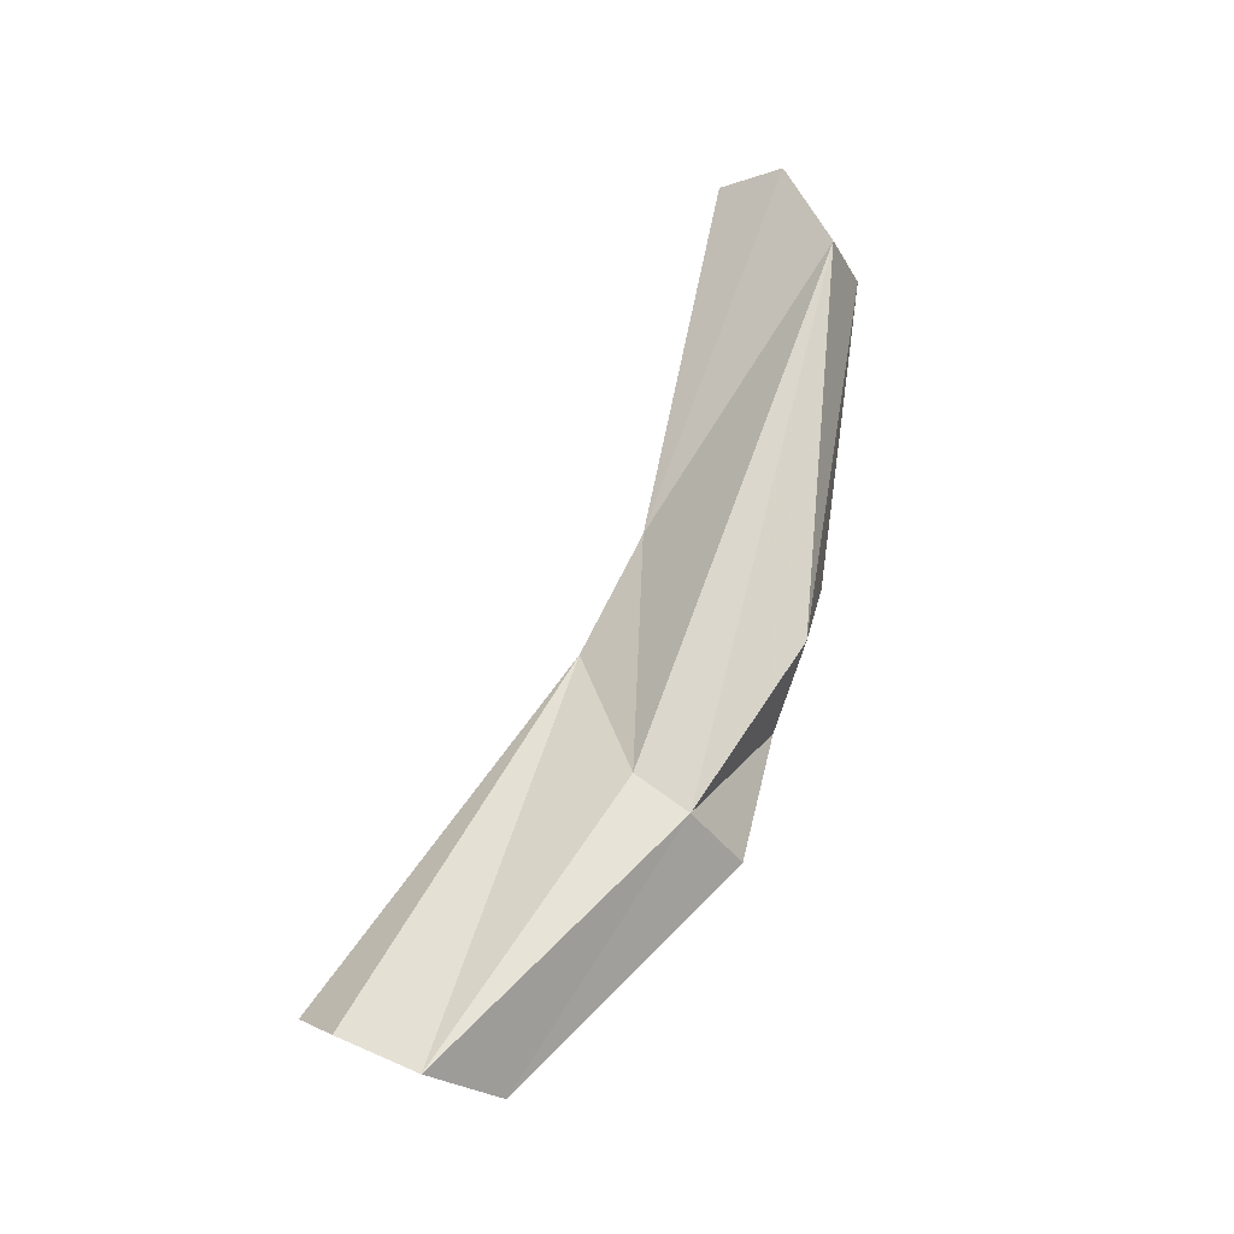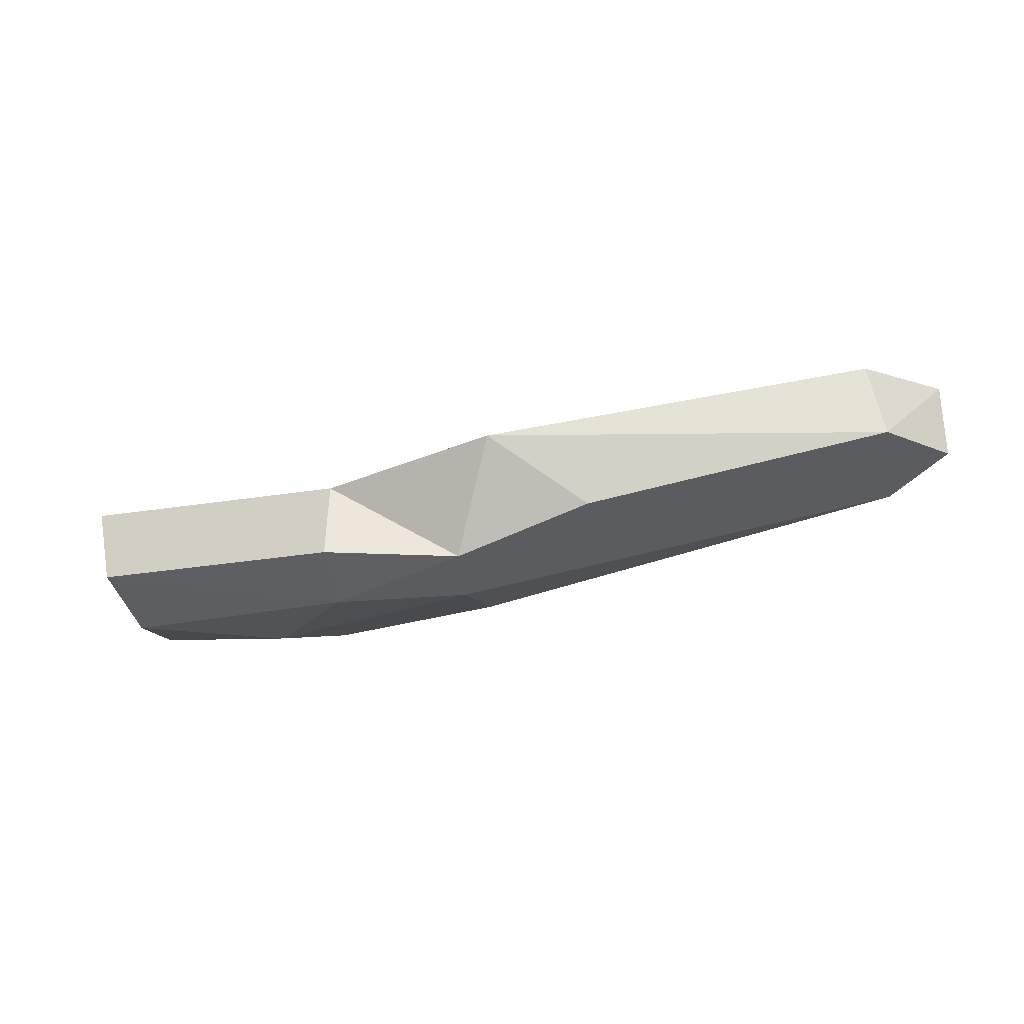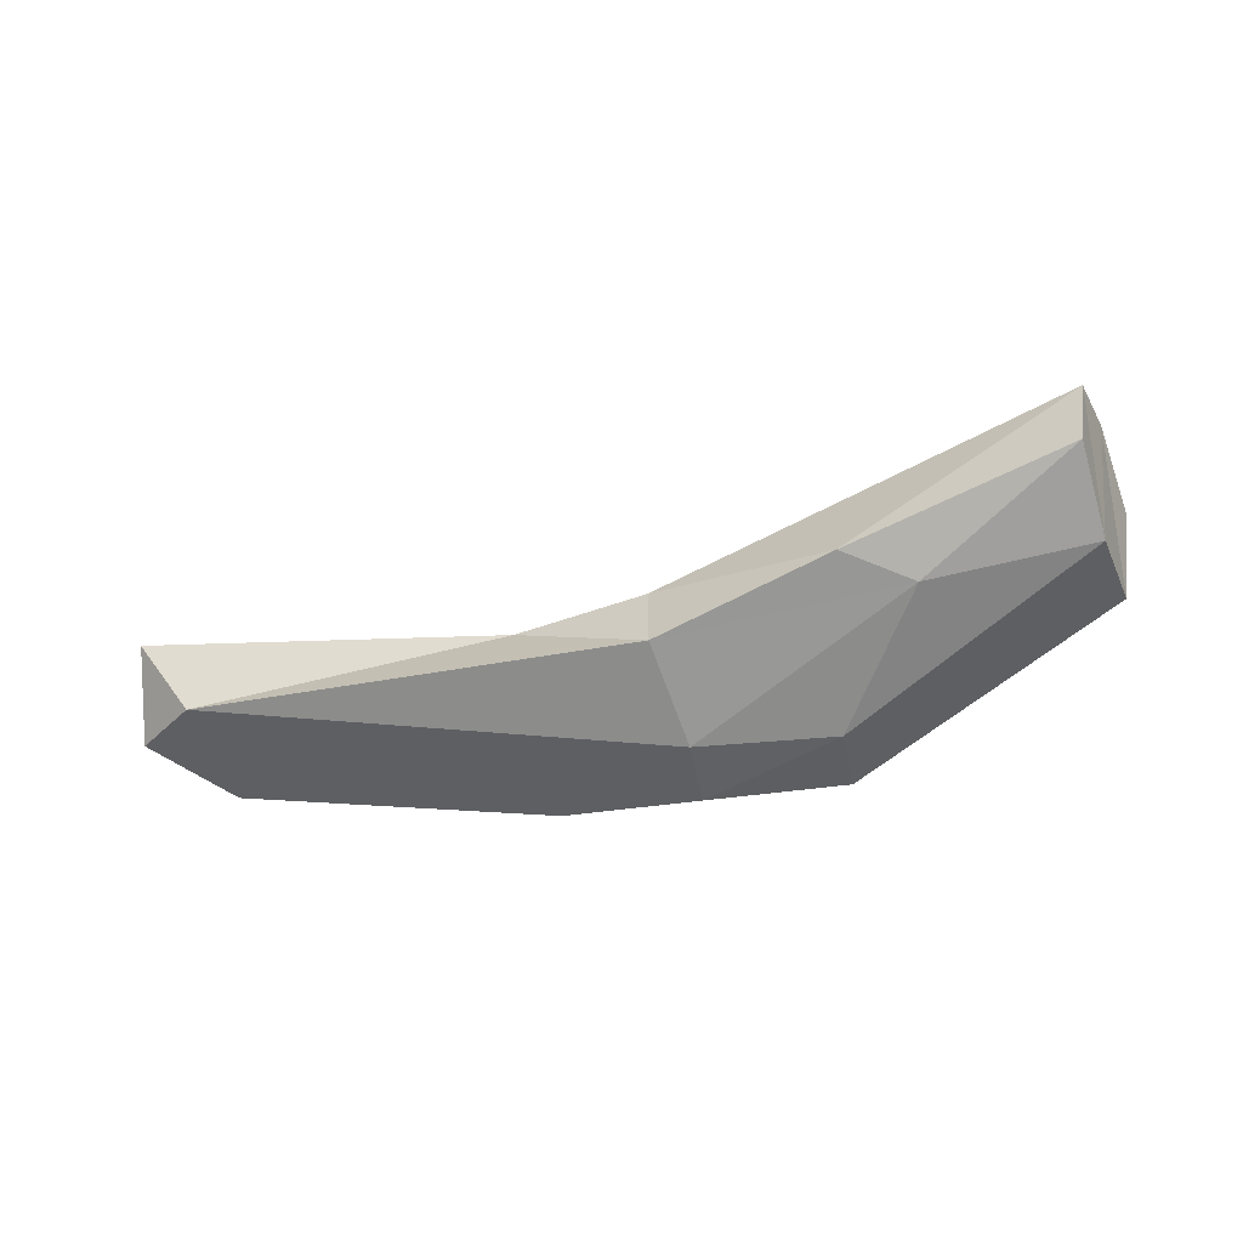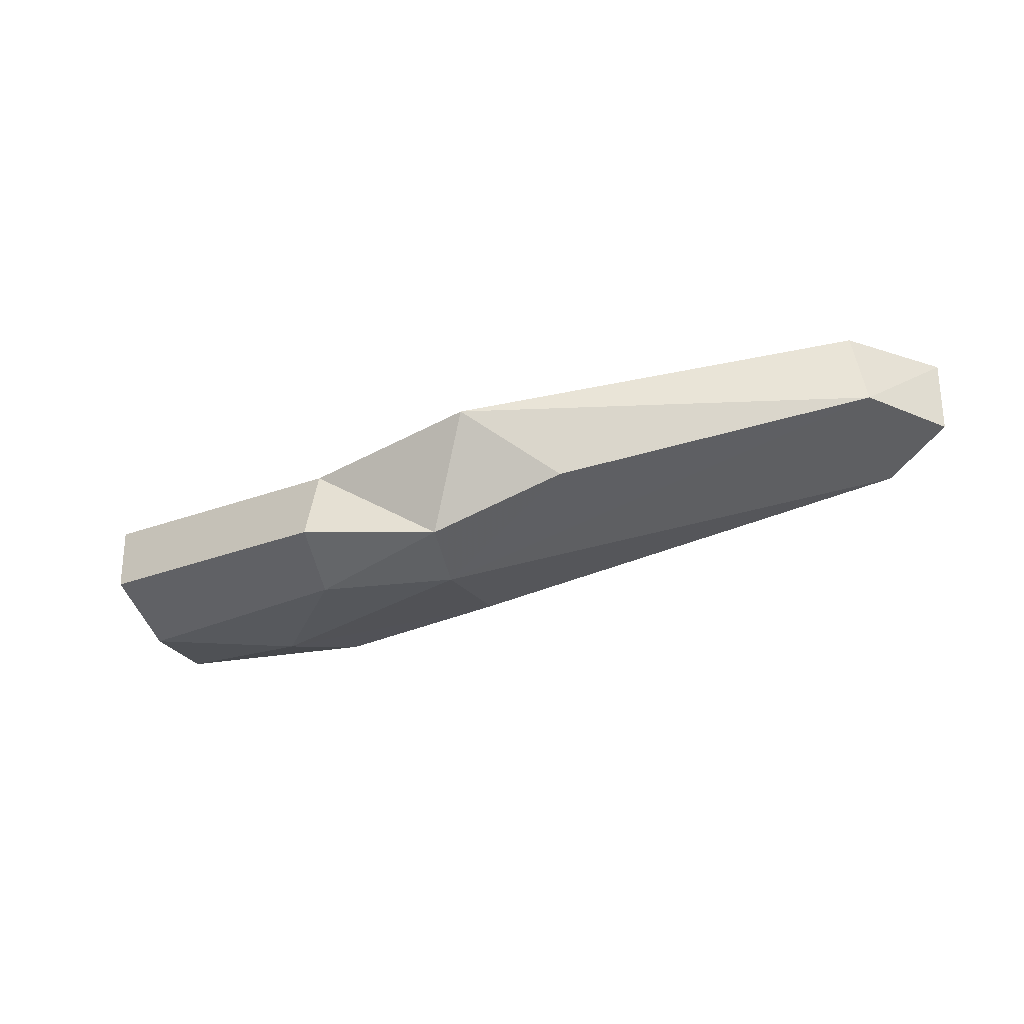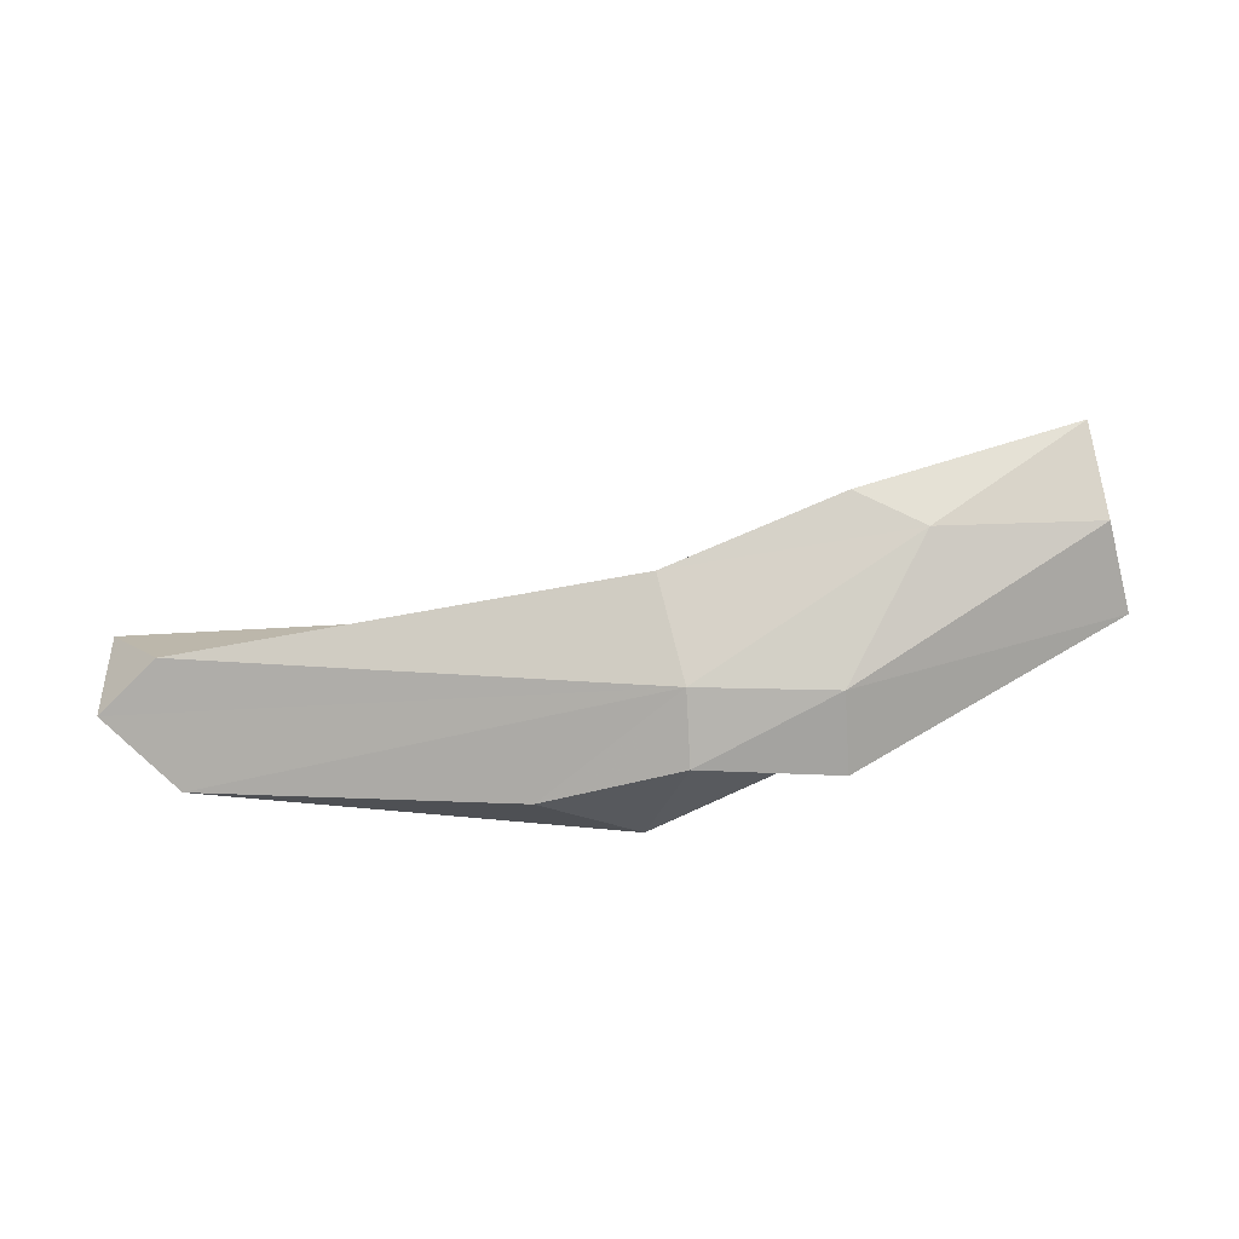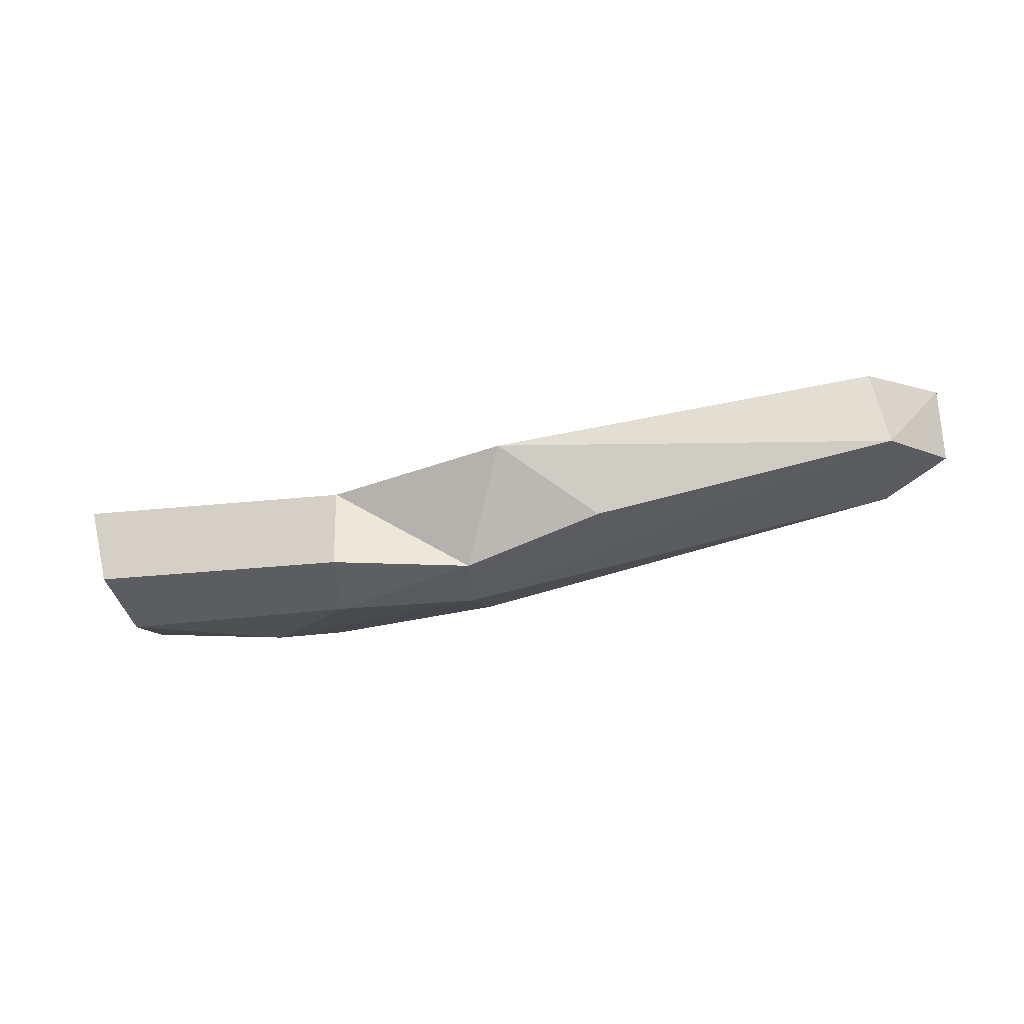
<metadata>
{"format":"obj","ext":"obj","renderer":"f3d","projection":"perspective","resolution":1024,"background":"white","views":[{"elev":57.4,"azim":-76.3,"up":"+Z"},{"elev":-2.9,"azim":-0.7,"up":"+Z"},{"elev":-79.3,"azim":-174.0,"up":"+Z"},{"elev":-12.0,"azim":8.2,"up":"+Z"},{"elev":-23.6,"azim":175.9,"up":"+Y"},{"elev":0.5,"azim":-4.3,"up":"+Z"}]}
</metadata>
<code>
v 258.6 225.3 62.1
v 259.4 227.4 60.24
v 257.9 227.4 64.41
v 259.4 231.6 62.3
v 260 230.4 59.73
v 258.6 230.2 63.84
v 267.1 222.4 61.2
v 266.8 220.4 62.87
v 267.8 224 65.08
v 272.3 226.7 63.32
v 266.9 228 59.96
v 264.8 226.9 59.86
v 266.9 222.1 65.11
v 272.3 219.9 66.74
v 271.3 220.4 62.73
v 272.4 225.8 61.03
v 285.3 221.8 69.25
v 276.5 225.7 64.36
v 271.6 222.4 61.45
v 285.9 220.9 66.97
v 275.6 219.9 64.48
v 288.4 226 67.44
v 288.4 224 68.81
v 288.5 223 66.41
v 286.7 224.3 64.98
g foo
f 7 8 1
f 7 1 2
f 12 2 5
f 12 7 2
f 11 12 5
f 15 7 19
f 15 8 7
f 19 7 12
f 16 12 11
f 19 12 16
f 19 21 15
f 20 19 24
f 20 21 19
f 24 19 25
f 19 16 25
f 8 13 1
f 13 3 1
f 5 4 11
f 10 11 4
f 16 11 10
f 13 15 14
f 13 8 15
f 21 14 15
f 18 16 10
f 18 25 16
f 14 20 17
f 20 14 21
f 18 22 25
f 17 20 23
f 20 24 23
f 25 22 24
f 24 22 23
f 3 9 10
f 3 13 9
f 6 3 10
f 6 10 4
f 13 14 17
f 9 17 18
f 9 13 17
f 10 9 18
f 18 23 22
f 18 17 23
f 4 5 2
f 6 4 2
f 6 2 1
f 3 6 1
g

</code>
